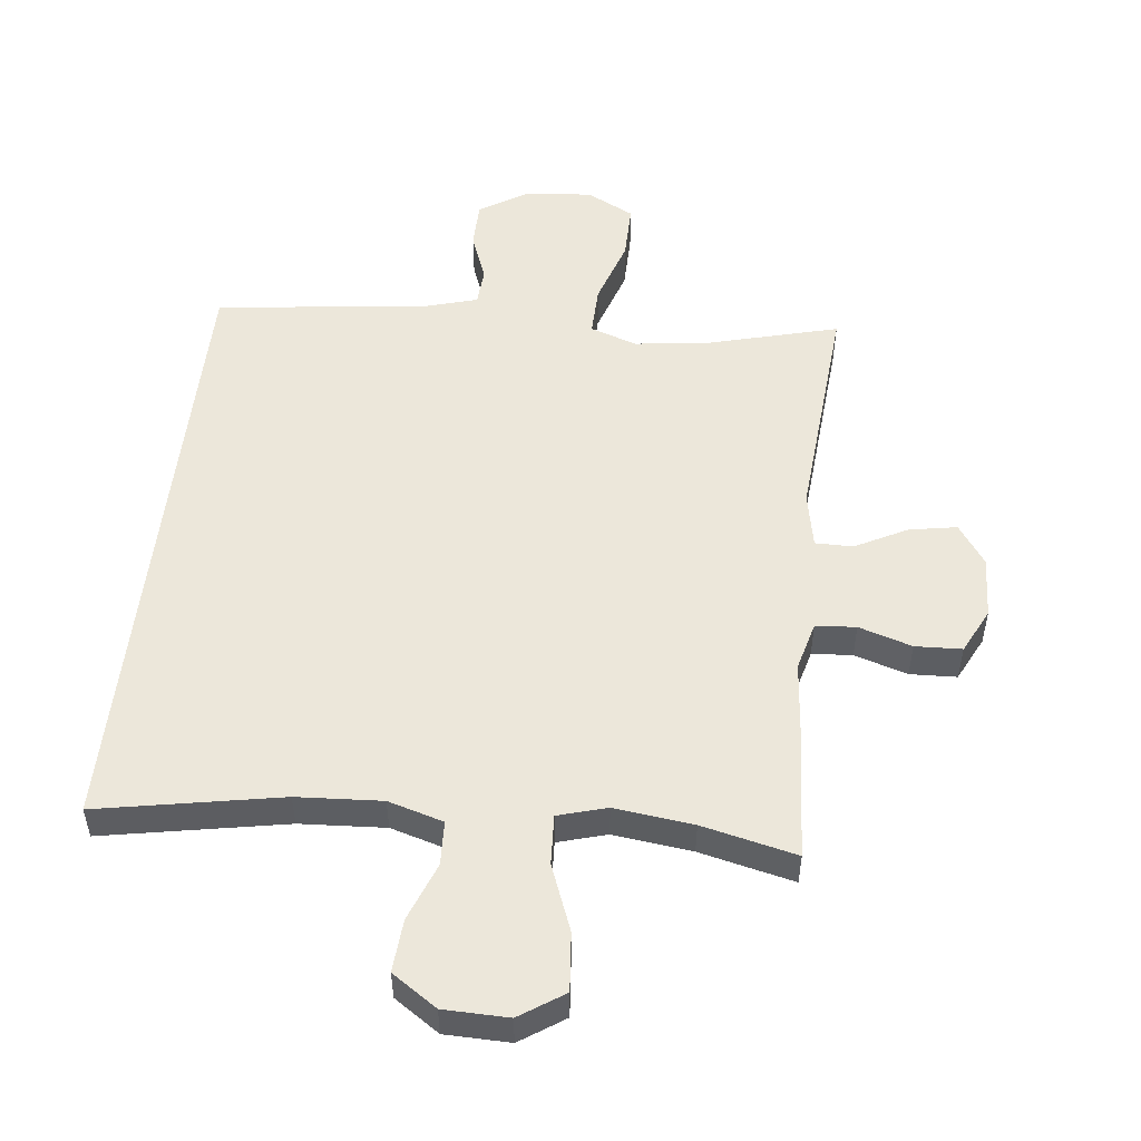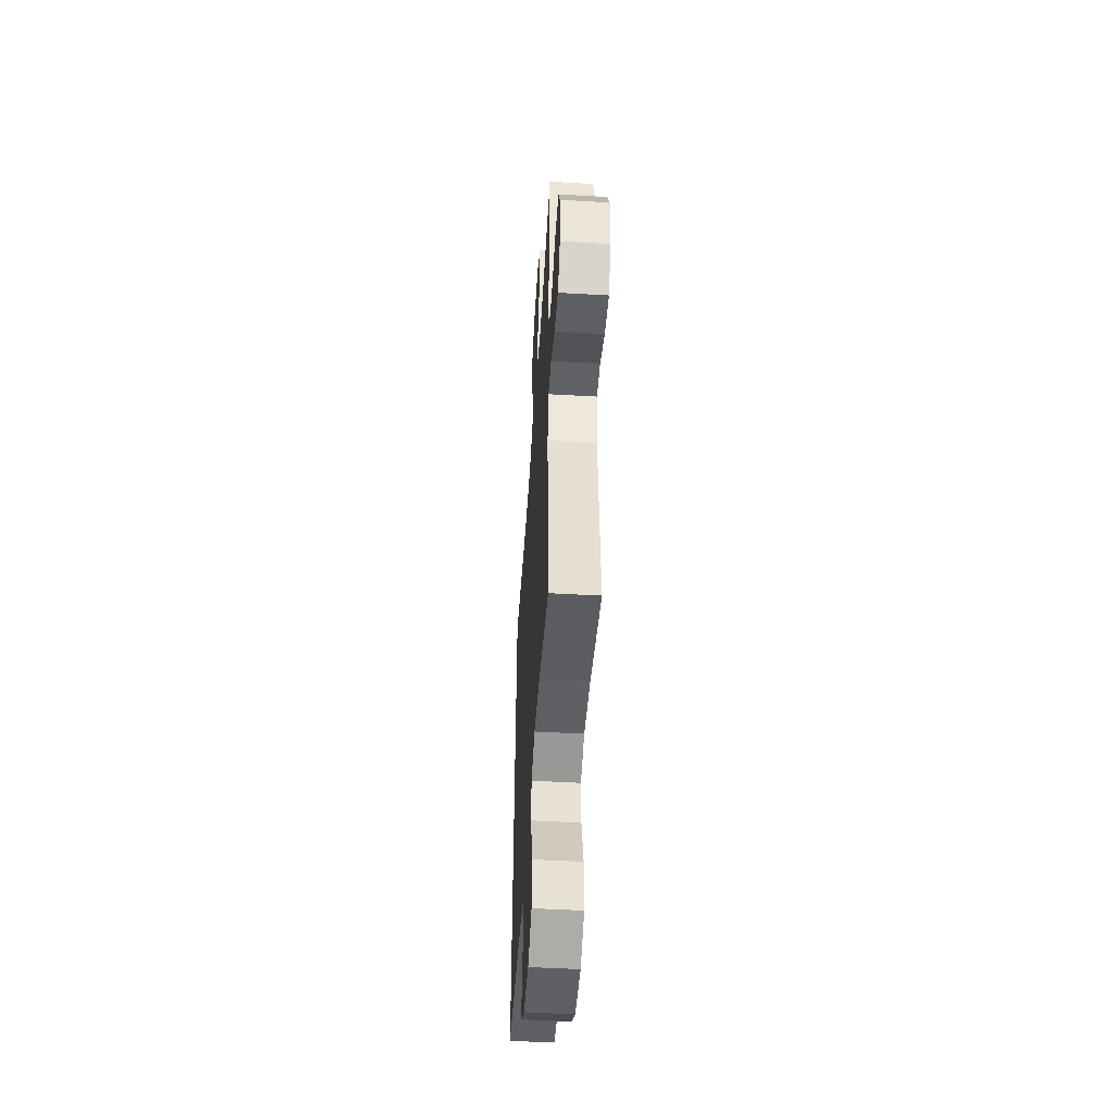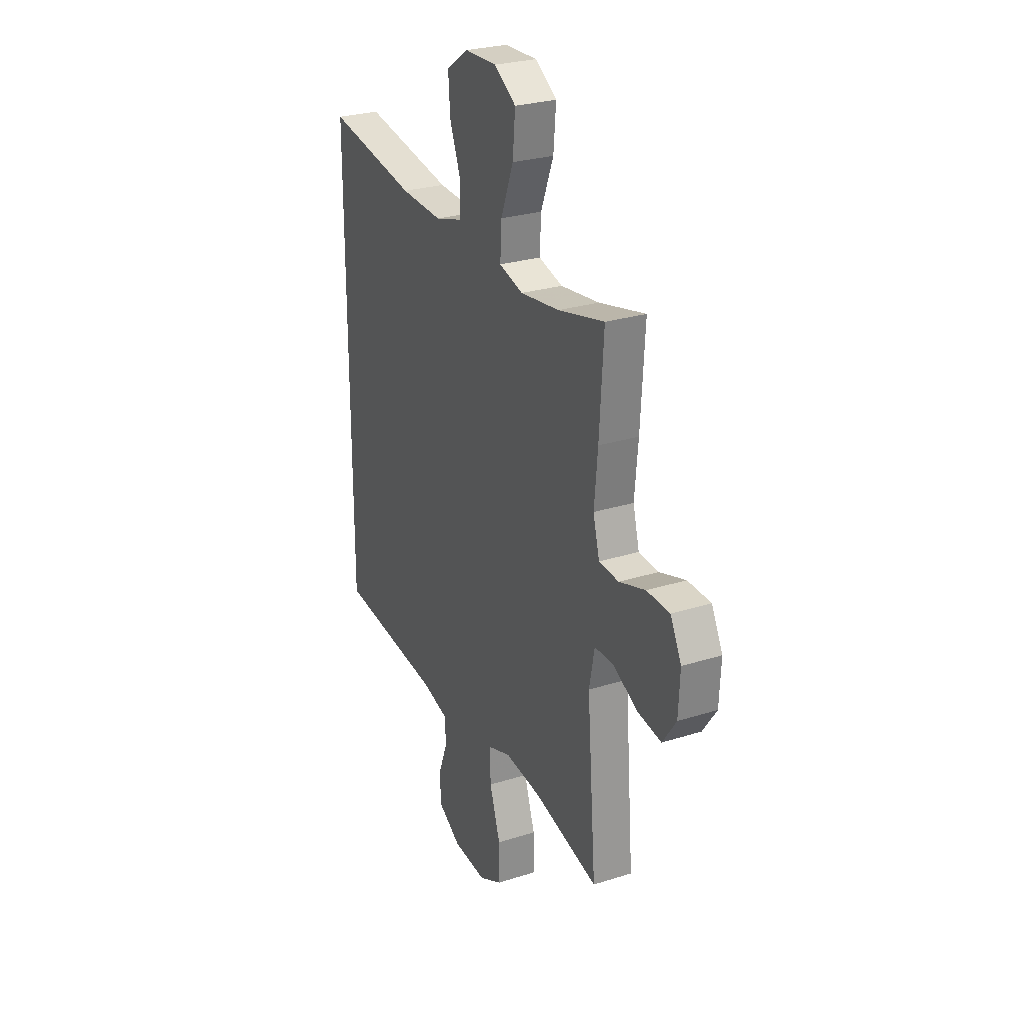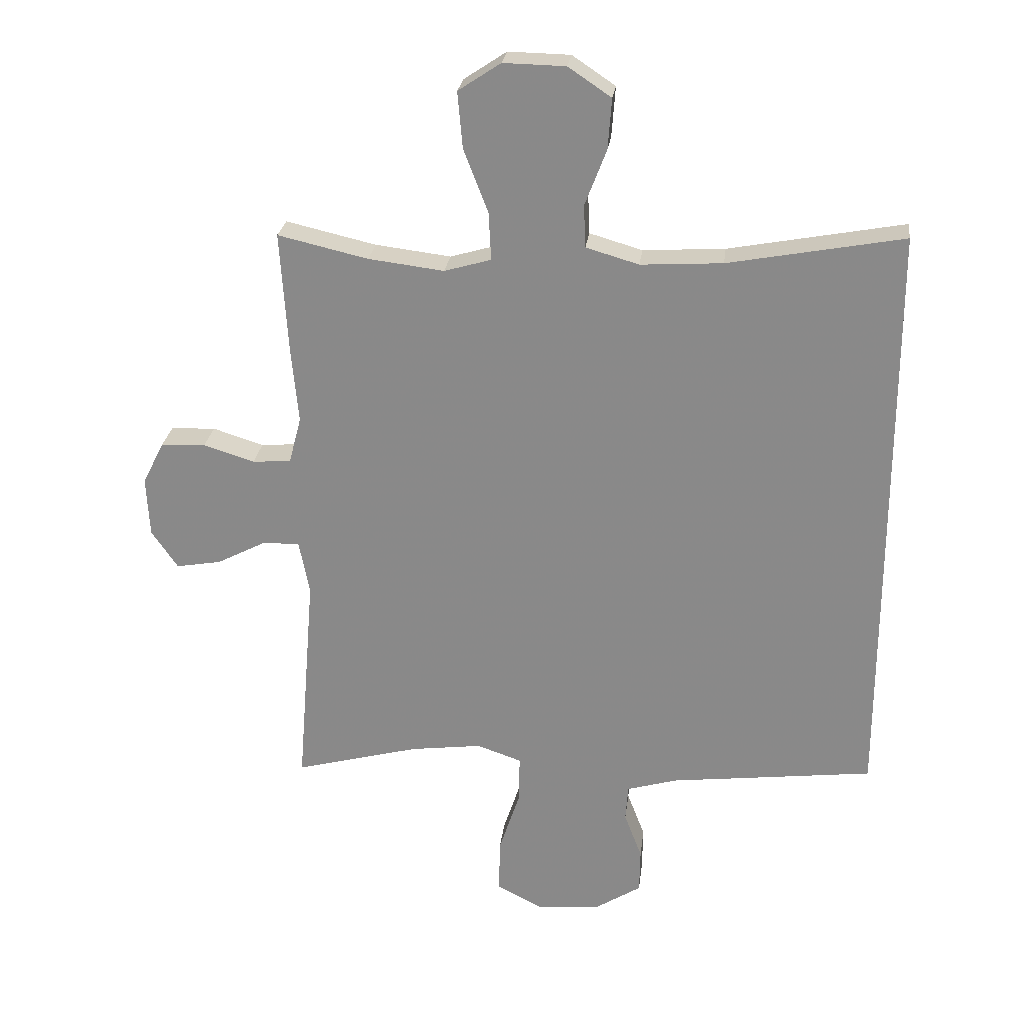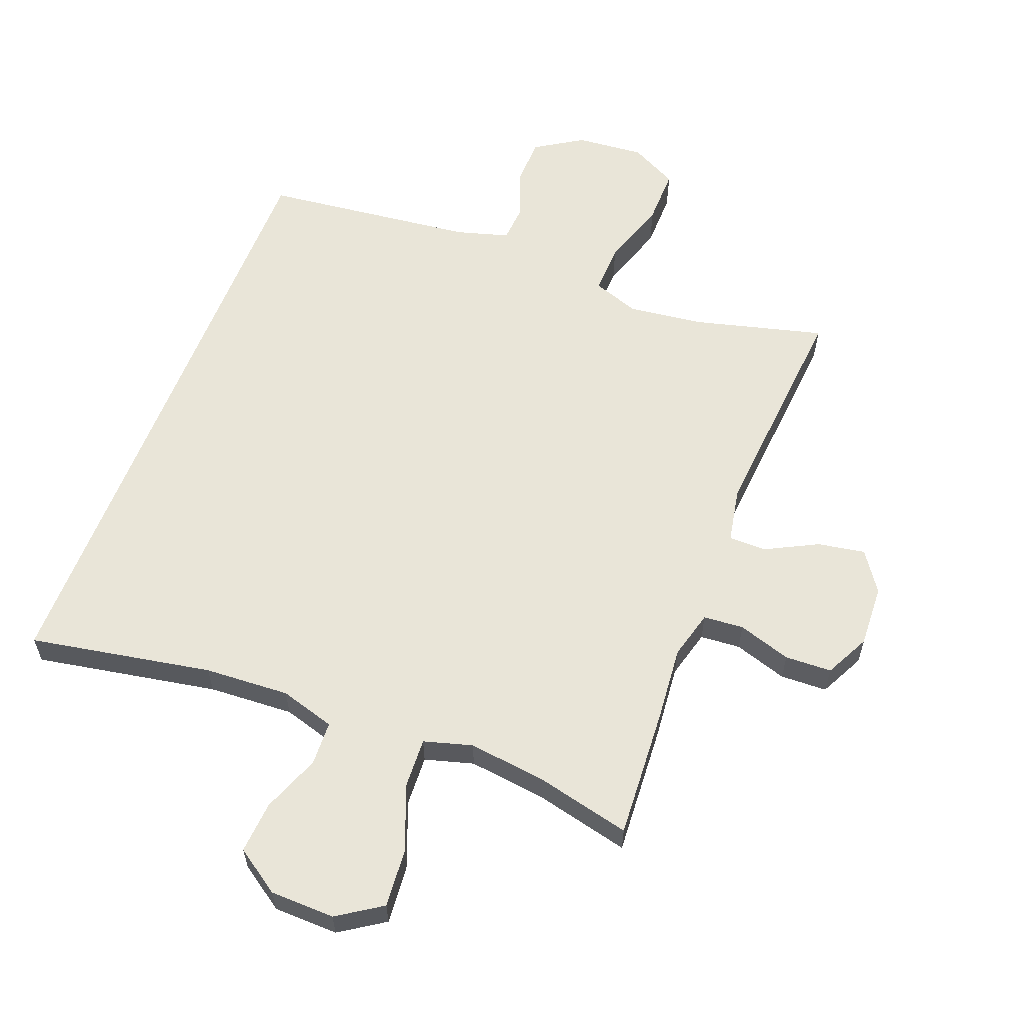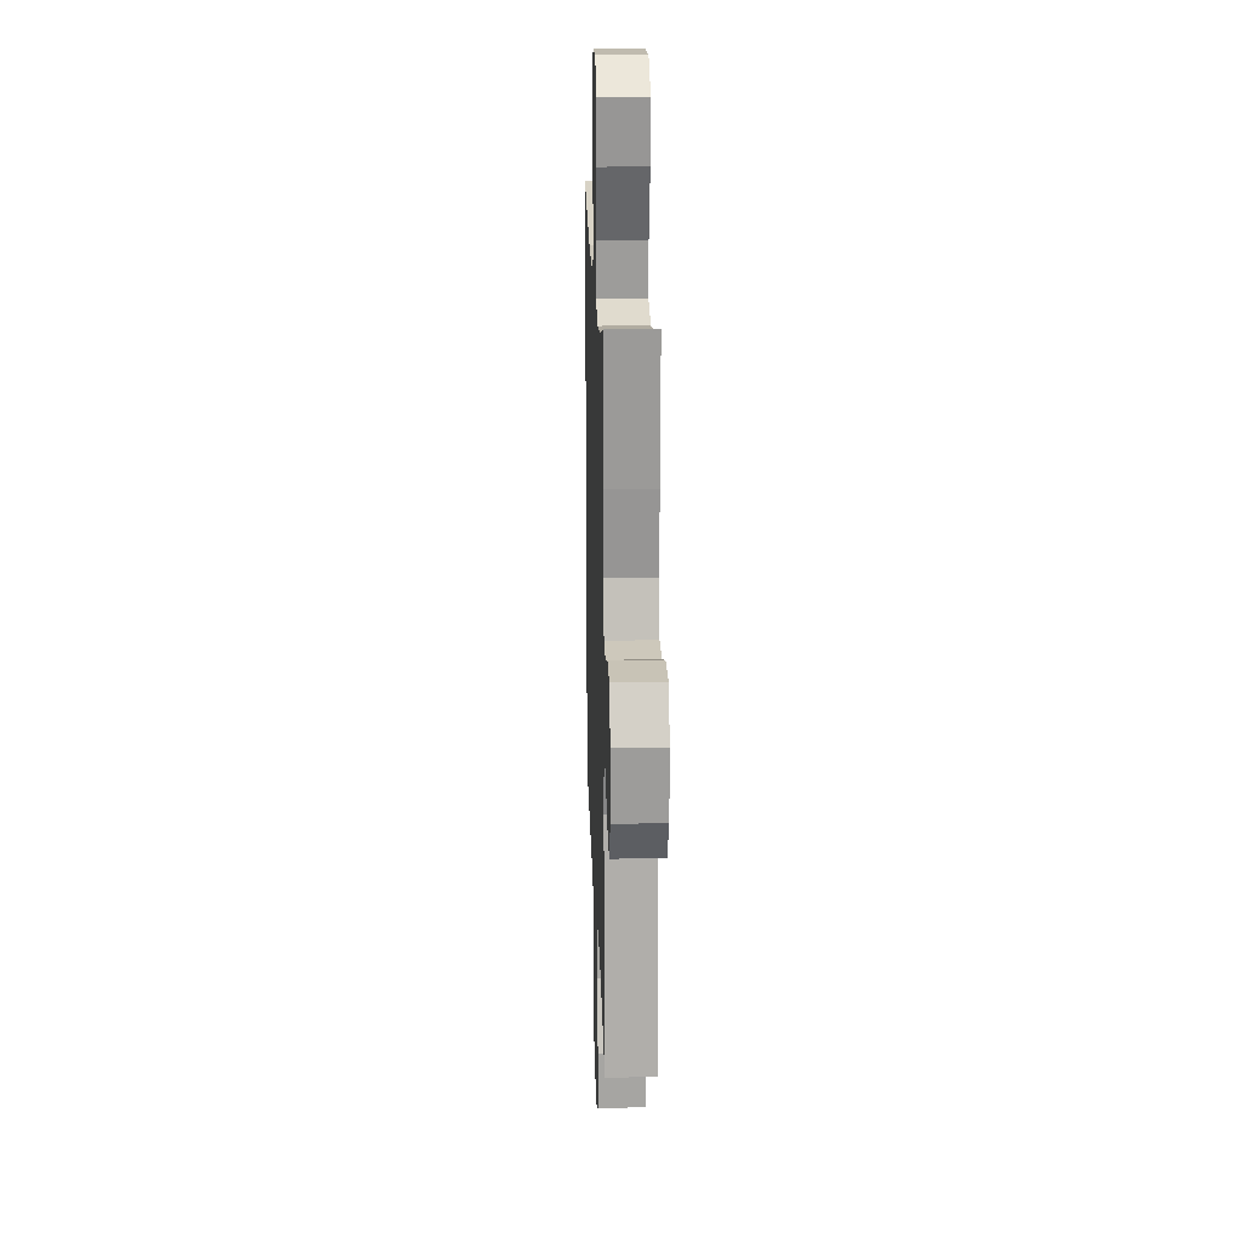
<metadata>
{"format":"obj","ext":"obj","renderer":"f3d","projection":"perspective","resolution":1024,"background":"white","views":[{"elev":52.0,"azim":6.4,"up":"+Y"},{"elev":-49.5,"azim":86.4,"up":"+Z"},{"elev":26.7,"azim":63.6,"up":"+Z"},{"elev":25.6,"azim":-173.0,"up":"+Z"},{"elev":59.7,"azim":21.3,"up":"+Y"},{"elev":17.2,"azim":88.0,"up":"+Z"}]}
</metadata>
<code>
v 0.5 0.07 0.5
v 0.487 0.07 0.296
v 0.476 0.07 0.179
v 0.496 0.07 0.103
v 0.559 0.07 0.098
v 0.642 0.07 0.124
v 0.715 0.07 0.121
v 0.75 0.07 0.051
v 0.745 0.07 -0.046
v 0.702 0.07 -0.108
v 0.628 0.07 -0.095
v 0.547 0.07 -0.053
v 0.488 0.07 -0.053
v 0.471 0.07 -0.14
v 0.5 0.07 -0.5
v 0.296 0.07 -0.446
v 0.18 0.07 -0.431
v 0.107 0.07 -0.456
v 0.109 0.07 -0.535
v 0.143 0.07 -0.639
v 0.144 0.07 -0.727
v 0.07 0.07 -0.765
v -0.036 0.07 -0.755
v -0.11 0.07 -0.708
v -0.111 0.07 -0.635
v -0.082 0.07 -0.559
v -0.086 0.07 -0.5
v -0.168 0.07 -0.476
v -0.5 0.07 -0.436
v -0.5 0.07 0.536
v -0.215 0.07 0.483
v -0.082 0.07 0.475
v 0.004 0.07 0.5
v 0.007 0.07 0.569
v -0.028 0.07 0.66
v -0.034 0.07 0.742
v 0.036 0.07 0.789
v 0.137 0.07 0.791
v 0.206 0.07 0.745
v 0.198 0.07 0.654
v 0.158 0.07 0.551
v 0.154 0.07 0.473
v 0.23 0.07 0.451
v 0.353 0.07 0.466
v 0.5 0 0.5
v 0.487 0 0.296
v 0.476 0 0.179
v 0.496 0 0.103
v 0.559 0 0.098
v 0.642 0 0.124
v 0.715 0 0.121
v 0.75 0 0.051
v 0.745 0 -0.046
v 0.702 0 -0.108
v 0.628 0 -0.095
v 0.547 0 -0.053
v 0.488 0 -0.053
v 0.471 0 -0.14
v 0.5 0 -0.5
v 0.296 0 -0.446
v 0.18 0 -0.431
v 0.107 0 -0.456
v 0.109 0 -0.535
v 0.143 0 -0.639
v 0.144 0 -0.727
v 0.07 0 -0.765
v -0.036 0 -0.755
v -0.11 0 -0.708
v -0.111 0 -0.635
v -0.082 0 -0.559
v -0.086 0 -0.5
v -0.168 0 -0.476
v -0.5 0 -0.436
v -0.5 0 0.536
v -0.215 0 0.483
v -0.082 0 0.475
v 0.004 0 0.5
v 0.007 0 0.569
v -0.028 0 0.66
v -0.034 0 0.742
v 0.036 0 0.789
v 0.137 0 0.791
v 0.206 0 0.745
v 0.198 0 0.654
v 0.158 0 0.551
v 0.154 0 0.473
v 0.23 0 0.451
v 0.353 0 0.466
f 38 39 40 41
f 38 41 42
f 37 38 42
f 34 35 36 37
f 33 34 37 42
f 32 33 42 43
f 28 29 30 31
f 27 28 31 32
f 26 27 32 43
f 24 25 26
f 19 20 21 22
f 18 19 22 23
f 14 15 16
f 13 14 16 17
f 9 10 11 12
f 9 12 13
f 8 9 13
f 5 6 7 8
f 4 5 8 13
f 3 4 13 17
f 44 1 2 3
f 18 23 24 26
f 18 26 43 44
f 3 17 18 44
f 85 84 83 82
f 86 85 82
f 86 82 81
f 81 80 79 78
f 86 81 78 77
f 87 86 77 76
f 75 74 73 72
f 76 75 72 71
f 87 76 71 70
f 70 69 68
f 66 65 64 63
f 67 66 63 62
f 60 59 58
f 61 60 58 57
f 56 55 54 53
f 57 56 53
f 57 53 52
f 52 51 50 49
f 57 52 49 48
f 61 57 48 47
f 47 46 45 88
f 70 68 67 62
f 88 87 70 62
f 88 62 61 47
f 1 45 46 2
f 2 46 47 3
f 3 47 48 4
f 4 48 49 5
f 5 49 50 6
f 6 50 51 7
f 7 51 52 8
f 8 52 53 9
f 9 53 54 10
f 10 54 55 11
f 11 55 56 12
f 12 56 57 13
f 13 57 58 14
f 14 58 59 15
f 15 59 60 16
f 16 60 61 17
f 17 61 62 18
f 18 62 63 19
f 19 63 64 20
f 20 64 65 21
f 21 65 66 22
f 22 66 67 23
f 23 67 68 24
f 24 68 69 25
f 25 69 70 26
f 26 70 71 27
f 27 71 72 28
f 28 72 73 29
f 29 73 74 30
f 30 74 75 31
f 31 75 76 32
f 32 76 77 33
f 33 77 78 34
f 34 78 79 35
f 35 79 80 36
f 36 80 81 37
f 37 81 82 38
f 38 82 83 39
f 39 83 84 40
f 40 84 85 41
f 41 85 86 42
f 42 86 87 43
f 43 87 88 44
f 44 88 45 1

</code>
